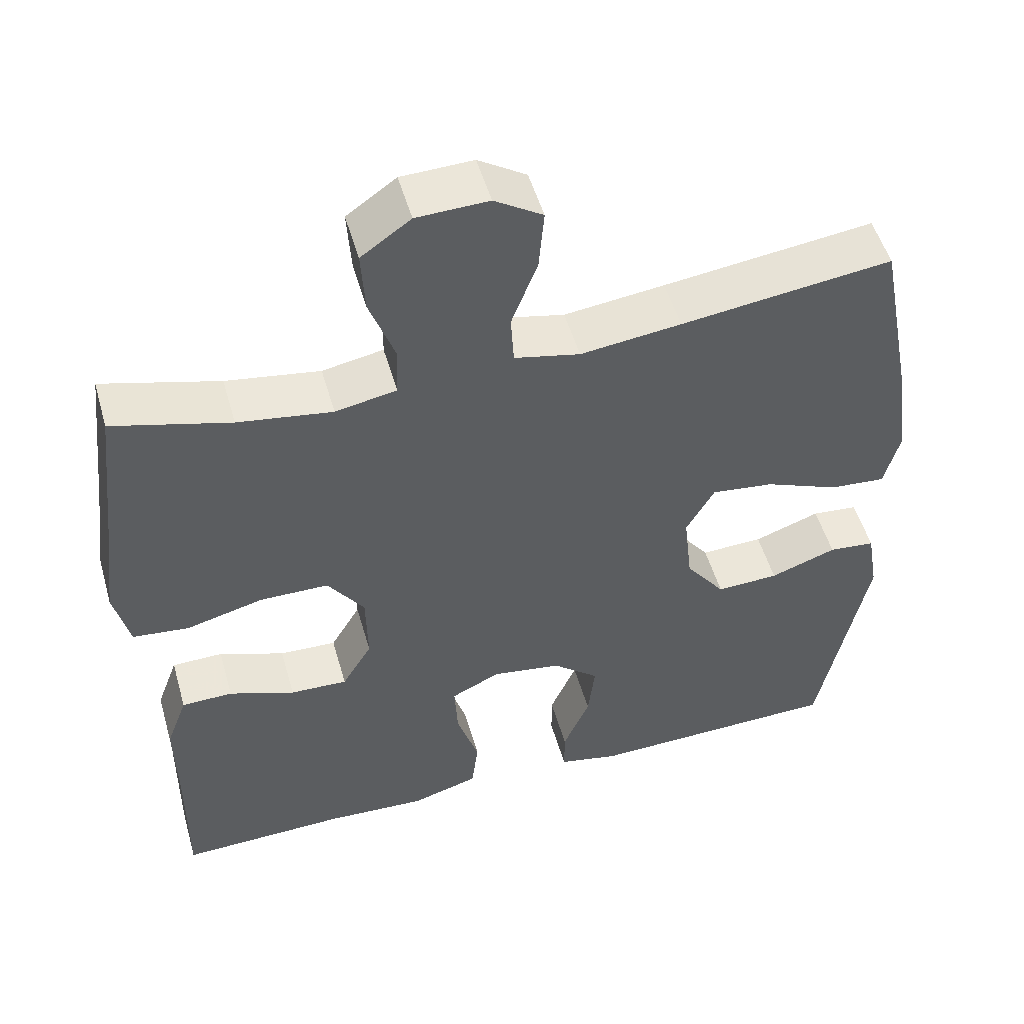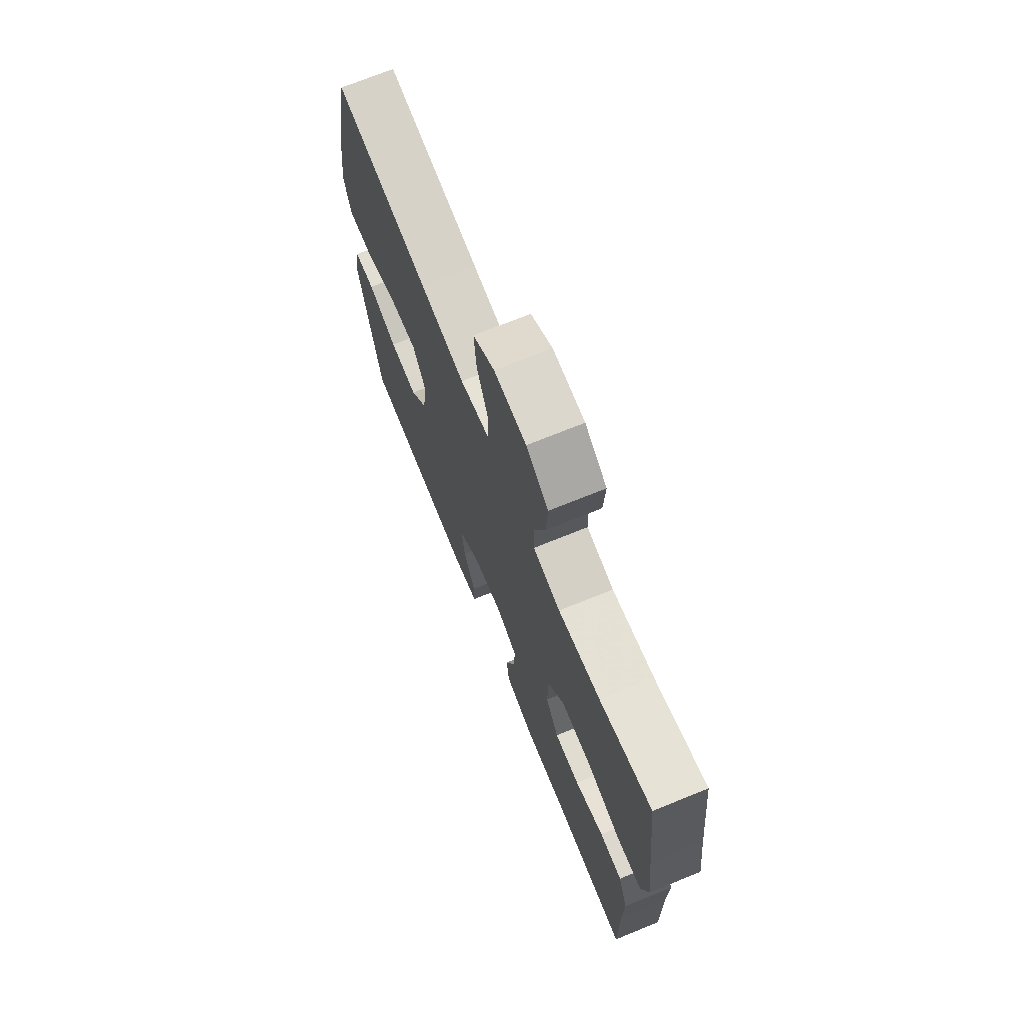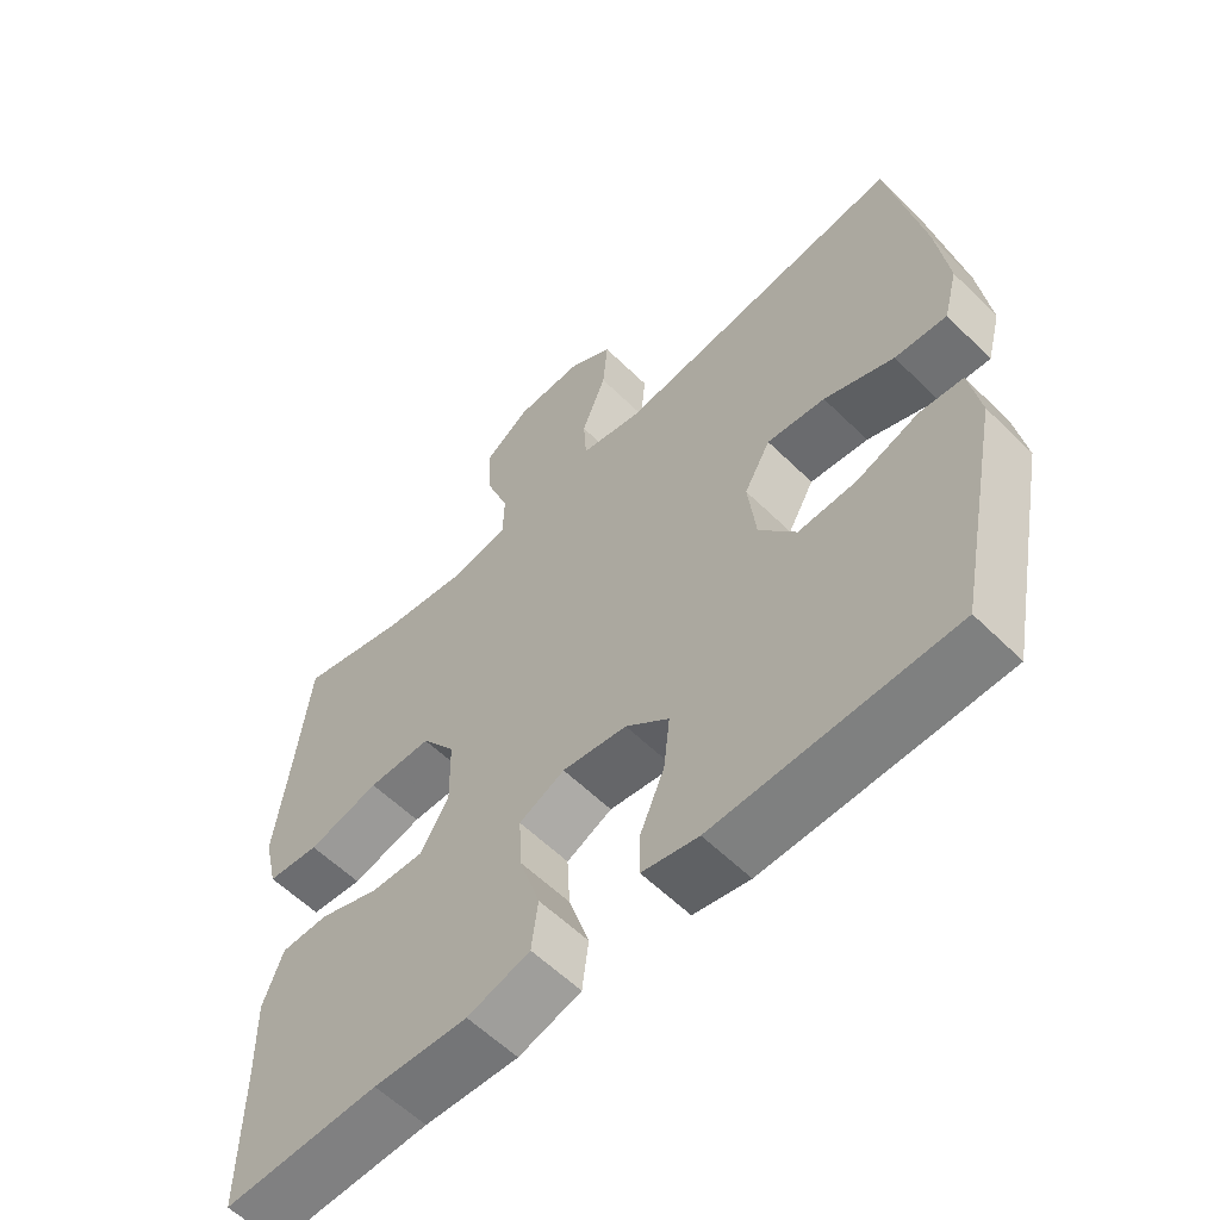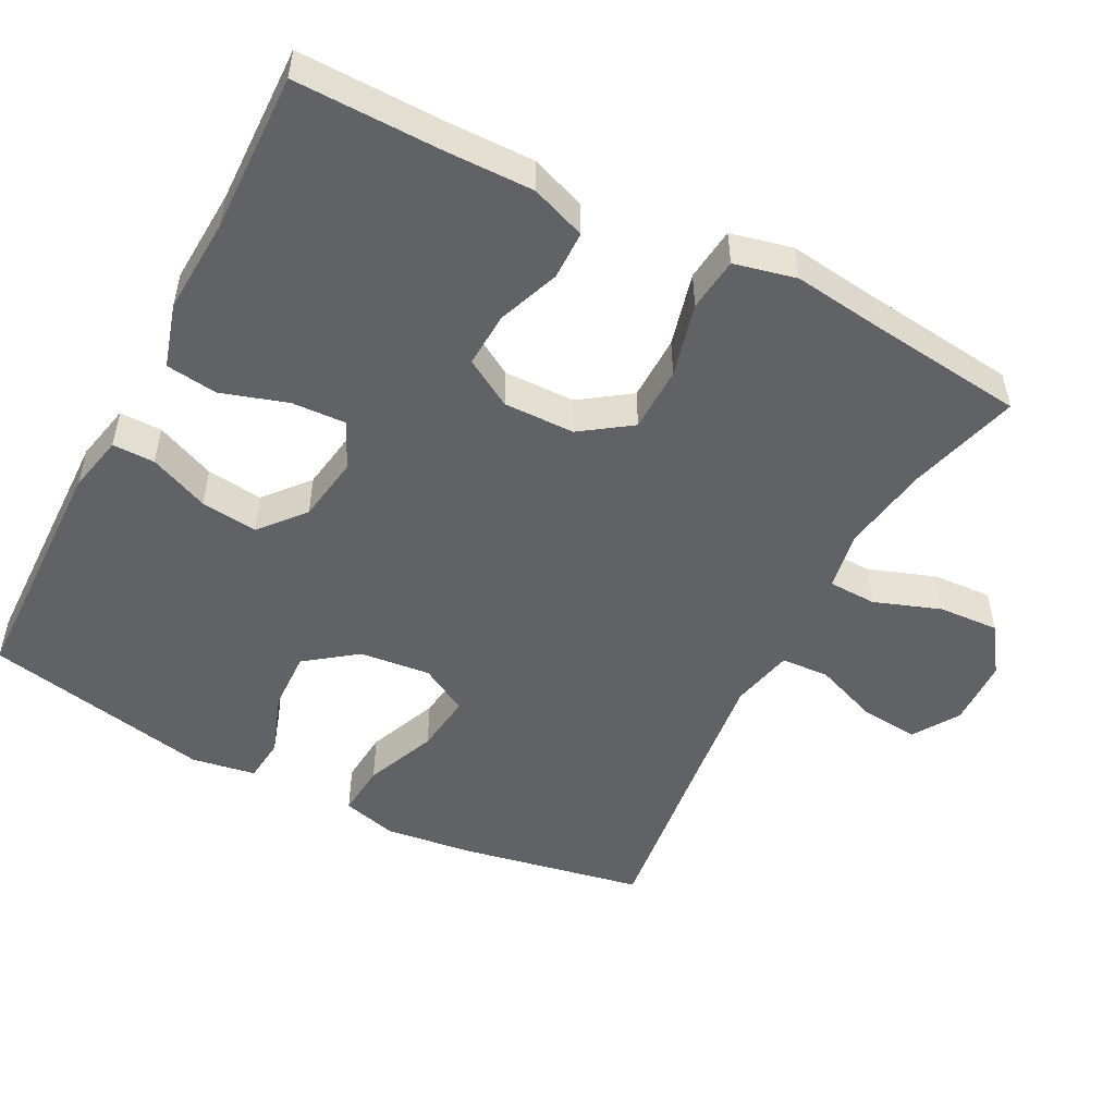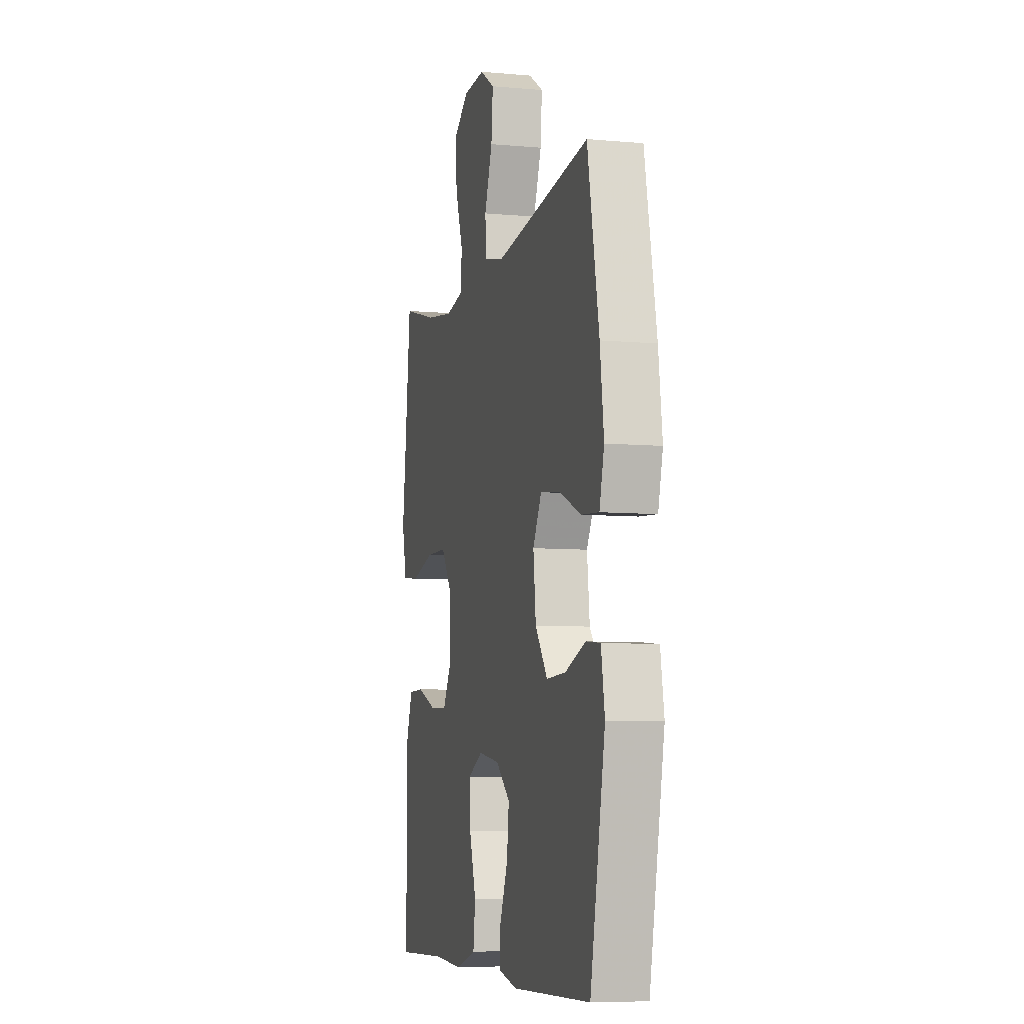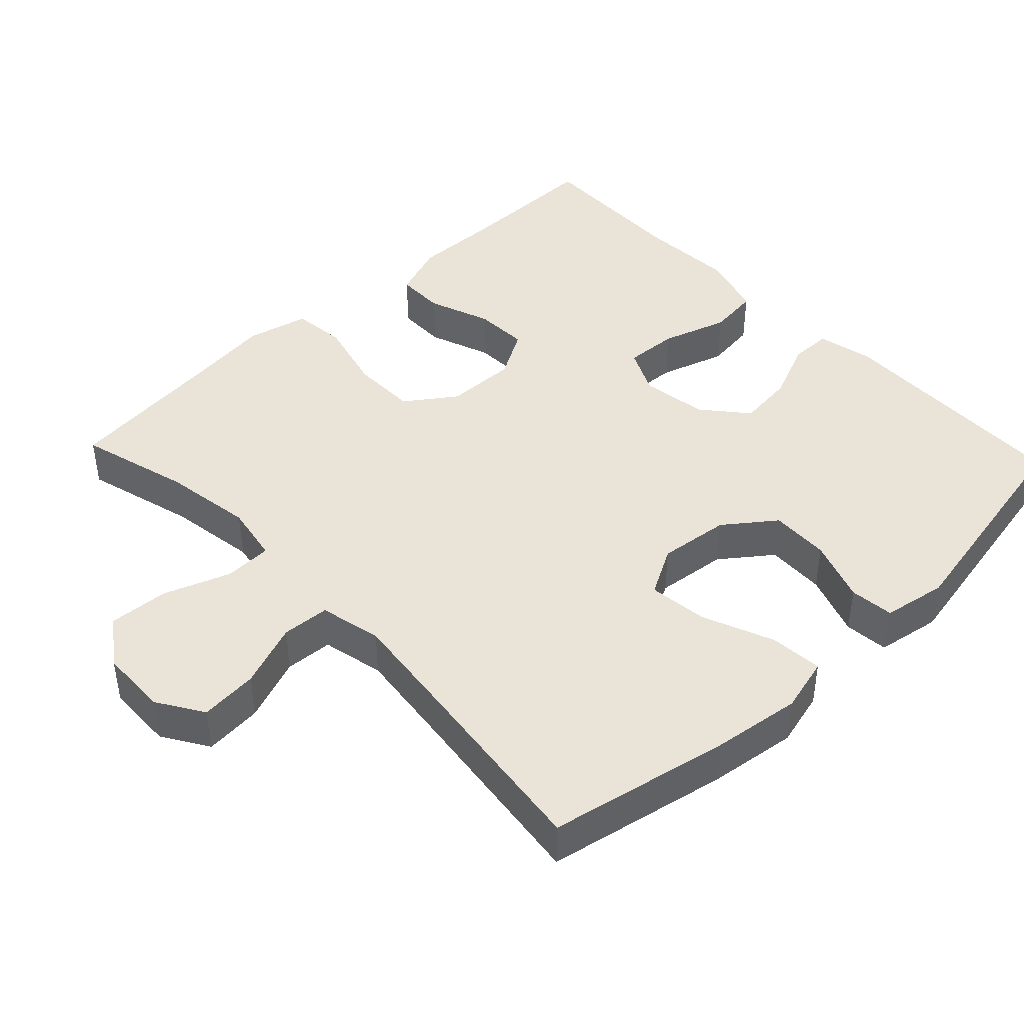
<metadata>
{"format":"obj","ext":"obj","renderer":"f3d","projection":"perspective","resolution":1024,"background":"white","views":[{"elev":51.5,"azim":-15.9,"up":"+Z"},{"elev":71.5,"azim":-112.1,"up":"+Z"},{"elev":-58.9,"azim":44.8,"up":"+Z"},{"elev":-50.7,"azim":-117.6,"up":"+Y"},{"elev":-7.2,"azim":75.5,"up":"+Z"},{"elev":43.4,"azim":46.6,"up":"+Y"}]}
</metadata>
<code>
v -0.5 0.07 -0.5
v -0.498 0.07 -0.299
v -0.5 0.07 -0.18
v -0.472 0.07 -0.104
v -0.405 0.07 -0.103
v -0.319 0.07 -0.135
v -0.244 0.07 -0.138
v -0.205 0.07 -0.072
v -0.207 0.07 0.026
v -0.255 0.07 0.094
v -0.345 0.07 0.095
v -0.446 0.07 0.069
v -0.52 0.07 0.077
v -0.54 0.07 0.162
v -0.524 0.07 0.289
v -0.5 0.07 0.5
v -0.347 0.07 0.458
v -0.224 0.07 0.439
v -0.144 0.07 0.454
v -0.142 0.07 0.52
v -0.175 0.07 0.611
v -0.18 0.07 0.694
v -0.115 0.07 0.74
v -0.021 0.07 0.743
v 0.042 0.07 0.703
v 0.035 0.07 0.623
v 0.001 0.07 0.534
v 0.005 0.07 0.468
v 0.091 0.07 0.449
v 0.223 0.07 0.465
v 0.5 0.07 0.5
v 0.549 0.07 0.249
v 0.565 0.07 0.127
v 0.545 0.07 0.051
v 0.472 0.07 0.057
v 0.374 0.07 0.097
v 0.292 0.07 0.107
v 0.255 0.07 0.041
v 0.266 0.07 -0.057
v 0.318 0.07 -0.126
v 0.4 0.07 -0.123
v 0.487 0.07 -0.092
v 0.548 0.07 -0.098
v 0.563 0.07 -0.186
v 0.5 0.07 -0.5
v 0.166 0.07 -0.508
v 0.087 0.07 -0.491
v 0.087 0.07 -0.433
v 0.122 0.07 -0.351
v 0.131 0.07 -0.273
v 0.07 0.07 -0.222
v -0.021 0.07 -0.208
v -0.085 0.07 -0.239
v -0.081 0.07 -0.313
v -0.052 0.07 -0.404
v -0.061 0.07 -0.475
v -0.149 0.07 -0.501
v -0.281 0.07 -0.494
v -0.5 0 -0.5
v -0.498 0 -0.299
v -0.5 0 -0.18
v -0.472 0 -0.104
v -0.405 0 -0.103
v -0.319 0 -0.135
v -0.244 0 -0.138
v -0.205 0 -0.072
v -0.207 0 0.026
v -0.255 0 0.094
v -0.345 0 0.095
v -0.446 0 0.069
v -0.52 0 0.077
v -0.54 0 0.162
v -0.524 0 0.289
v -0.5 0 0.5
v -0.347 0 0.458
v -0.224 0 0.439
v -0.144 0 0.454
v -0.142 0 0.52
v -0.175 0 0.611
v -0.18 0 0.694
v -0.115 0 0.74
v -0.021 0 0.743
v 0.042 0 0.703
v 0.035 0 0.623
v 0.001 0 0.534
v 0.005 0 0.468
v 0.091 0 0.449
v 0.223 0 0.465
v 0.5 0 0.5
v 0.549 0 0.249
v 0.565 0 0.127
v 0.545 0 0.051
v 0.472 0 0.057
v 0.374 0 0.097
v 0.292 0 0.107
v 0.255 0 0.041
v 0.266 0 -0.057
v 0.318 0 -0.126
v 0.4 0 -0.123
v 0.487 0 -0.092
v 0.548 0 -0.098
v 0.563 0 -0.186
v 0.5 0 -0.5
v 0.166 0 -0.508
v 0.087 0 -0.491
v 0.087 0 -0.433
v 0.122 0 -0.351
v 0.131 0 -0.273
v 0.07 0 -0.222
v -0.021 0 -0.208
v -0.085 0 -0.239
v -0.081 0 -0.313
v -0.052 0 -0.404
v -0.061 0 -0.475
v -0.149 0 -0.501
v -0.281 0 -0.494
f 56 57 58
f 55 56 58
f 54 55 58
f 58 1 2
f 54 58 2
f 53 54 2
f 2 3 4
f 53 2 4
f 52 53 4
f 51 52 4
f 47 48 49
f 46 47 49
f 45 46 49
f 44 45 49
f 43 44 49
f 42 43 49
f 41 42 49
f 40 41 49 50
f 39 40 50 51
f 34 35 36
f 33 34 36
f 32 33 36
f 31 32 36
f 30 31 36
f 29 30 36 37
f 28 29 37 38
f 25 26 27
f 24 25 27
f 23 24 27
f 22 23 27
f 21 22 27
f 20 21 27
f 19 20 27 28
f 38 39 51
f 28 38 51
f 19 28 51
f 18 19 51
f 13 14 15
f 12 13 15
f 11 12 15
f 15 16 17
f 11 15 17
f 10 11 17
f 4 5 6
f 51 4 6
f 51 6 7
f 17 18 51
f 10 17 51
f 9 10 51
f 8 9 51
f 7 8 51
f 116 115 114
f 116 114 113
f 116 113 112
f 60 59 116
f 60 116 112
f 60 112 111
f 62 61 60
f 62 60 111
f 62 111 110
f 62 110 109
f 107 106 105
f 107 105 104
f 107 104 103
f 107 103 102
f 107 102 101
f 107 101 100
f 107 100 99
f 108 107 99 98
f 109 108 98 97
f 94 93 92
f 94 92 91
f 94 91 90
f 94 90 89
f 94 89 88
f 95 94 88 87
f 96 95 87 86
f 85 84 83
f 85 83 82
f 85 82 81
f 85 81 80
f 85 80 79
f 85 79 78
f 86 85 78 77
f 109 97 96
f 109 96 86
f 109 86 77
f 109 77 76
f 73 72 71
f 73 71 70
f 73 70 69
f 75 74 73
f 75 73 69
f 75 69 68
f 64 63 62
f 64 62 109
f 65 64 109
f 109 76 75
f 109 75 68
f 109 68 67
f 109 67 66
f 109 66 65
f 1 59 60 2
f 2 60 61 3
f 3 61 62 4
f 4 62 63 5
f 5 63 64 6
f 6 64 65 7
f 7 65 66 8
f 8 66 67 9
f 9 67 68 10
f 10 68 69 11
f 11 69 70 12
f 12 70 71 13
f 13 71 72 14
f 14 72 73 15
f 15 73 74 16
f 16 74 75 17
f 17 75 76 18
f 18 76 77 19
f 19 77 78 20
f 20 78 79 21
f 21 79 80 22
f 22 80 81 23
f 23 81 82 24
f 24 82 83 25
f 25 83 84 26
f 26 84 85 27
f 27 85 86 28
f 28 86 87 29
f 29 87 88 30
f 30 88 89 31
f 31 89 90 32
f 32 90 91 33
f 33 91 92 34
f 34 92 93 35
f 35 93 94 36
f 36 94 95 37
f 37 95 96 38
f 38 96 97 39
f 39 97 98 40
f 40 98 99 41
f 41 99 100 42
f 42 100 101 43
f 43 101 102 44
f 44 102 103 45
f 45 103 104 46
f 46 104 105 47
f 47 105 106 48
f 48 106 107 49
f 49 107 108 50
f 50 108 109 51
f 51 109 110 52
f 52 110 111 53
f 53 111 112 54
f 54 112 113 55
f 55 113 114 56
f 56 114 115 57
f 57 115 116 58
f 58 116 59 1

</code>
